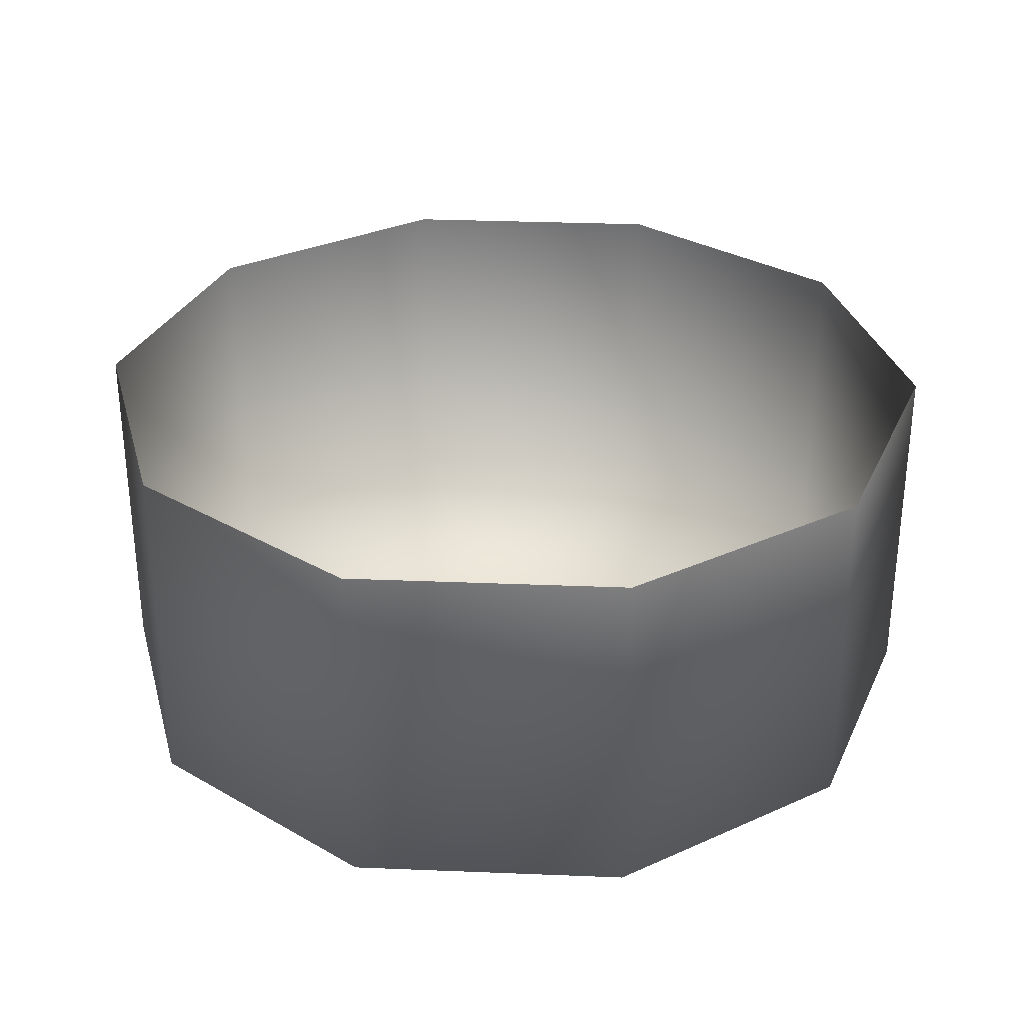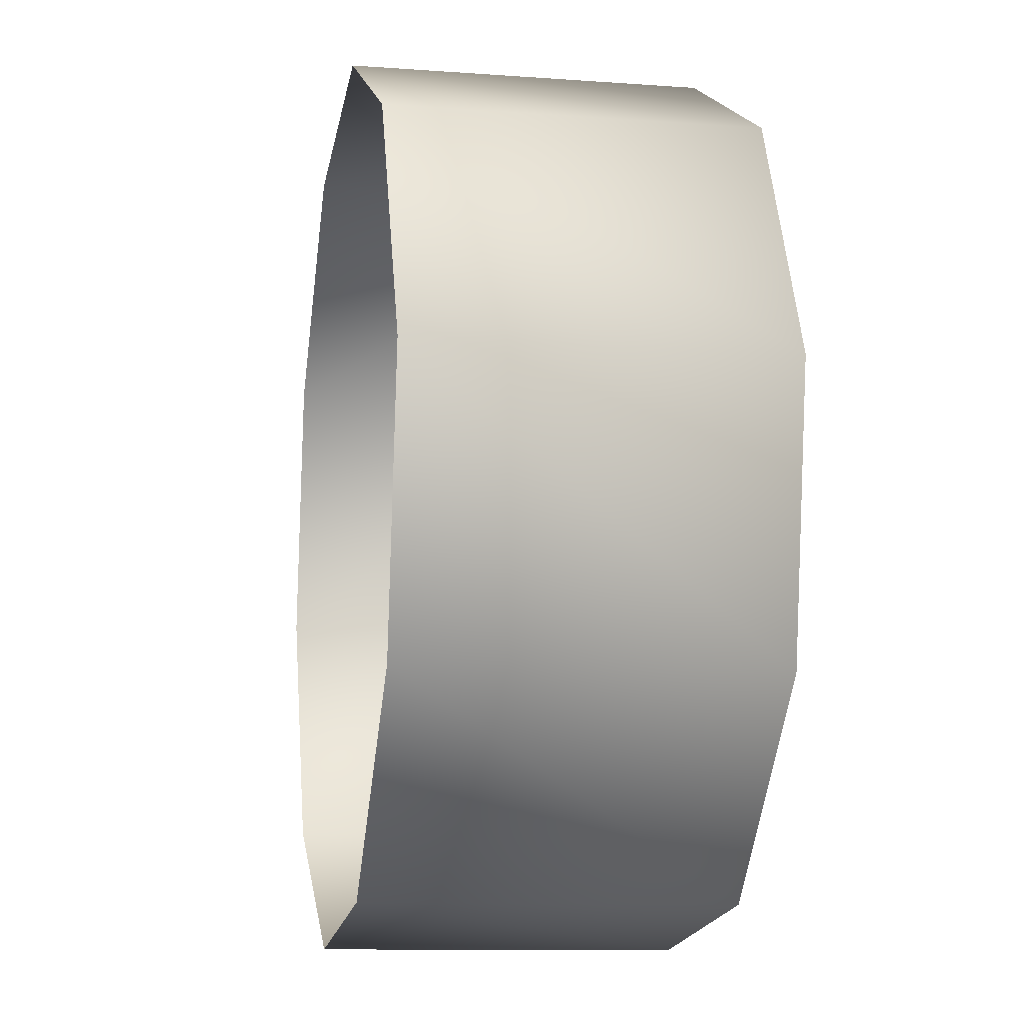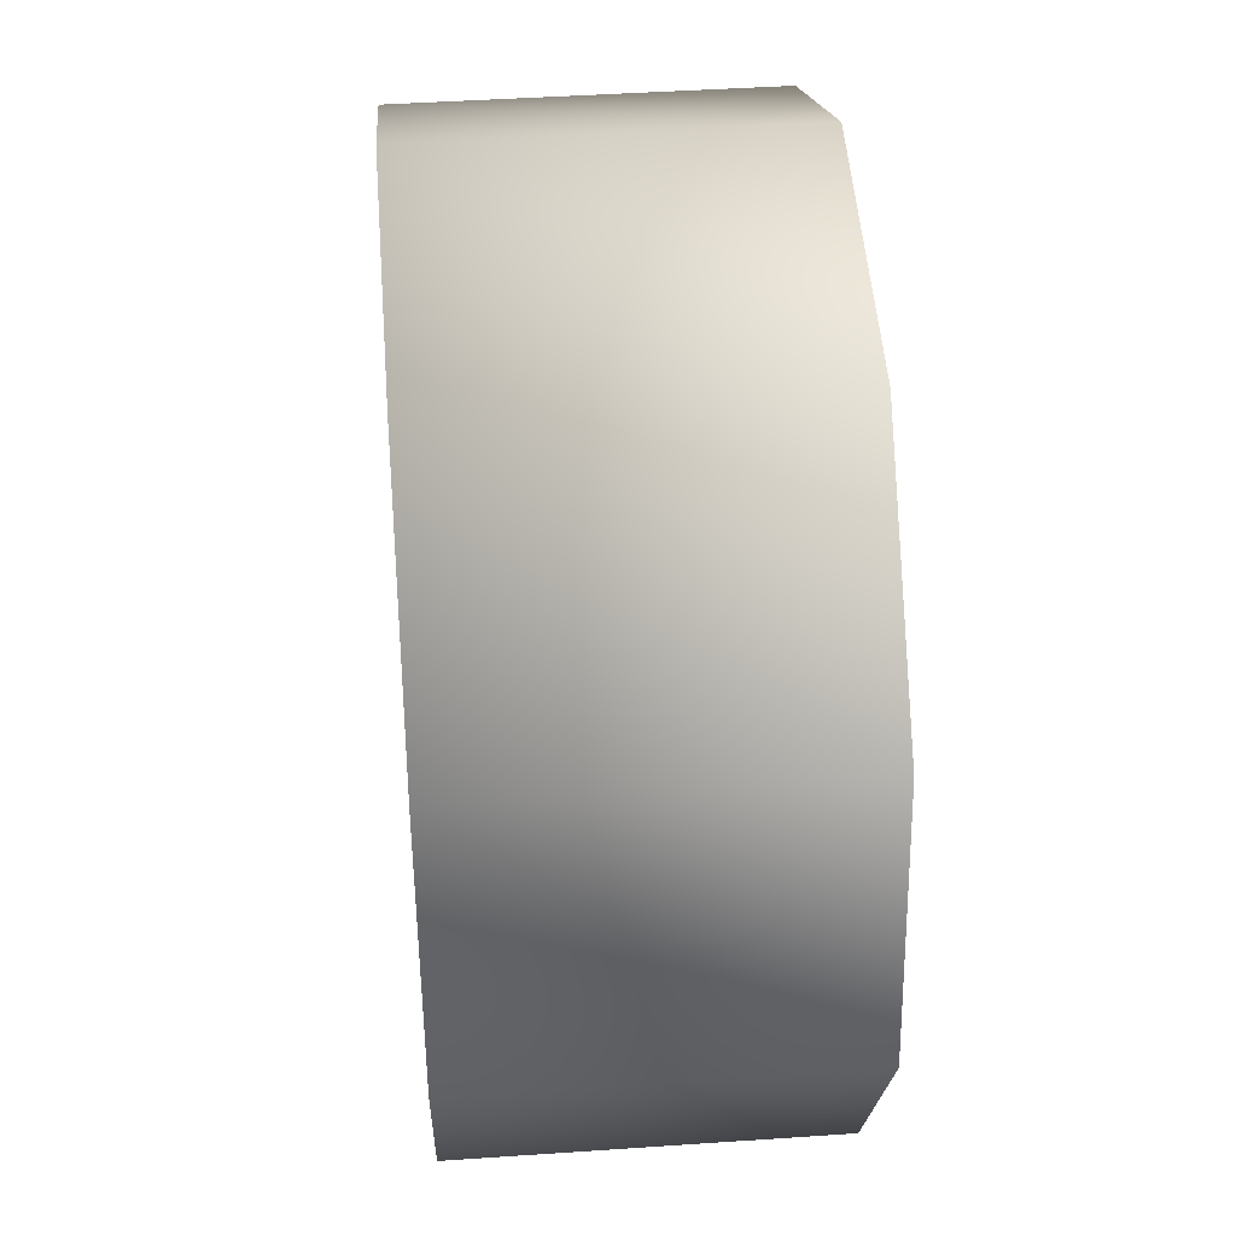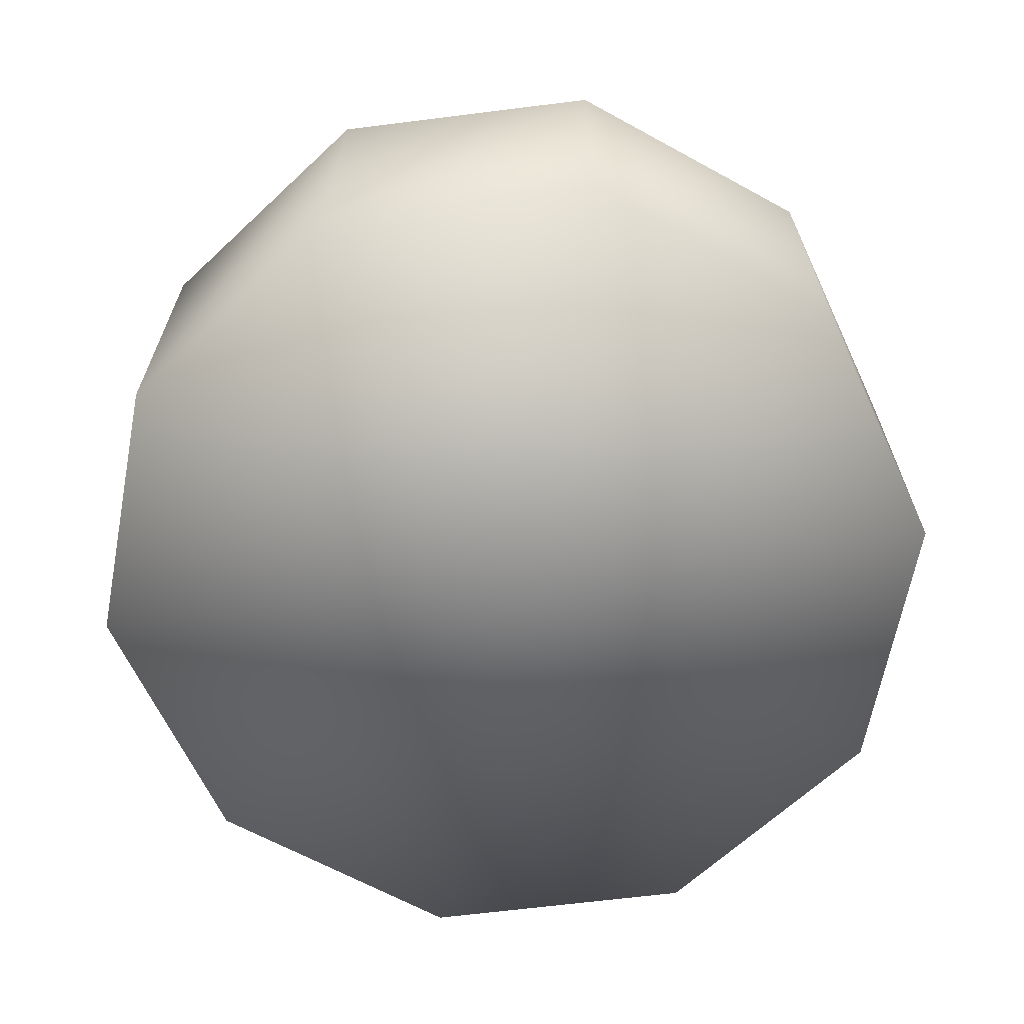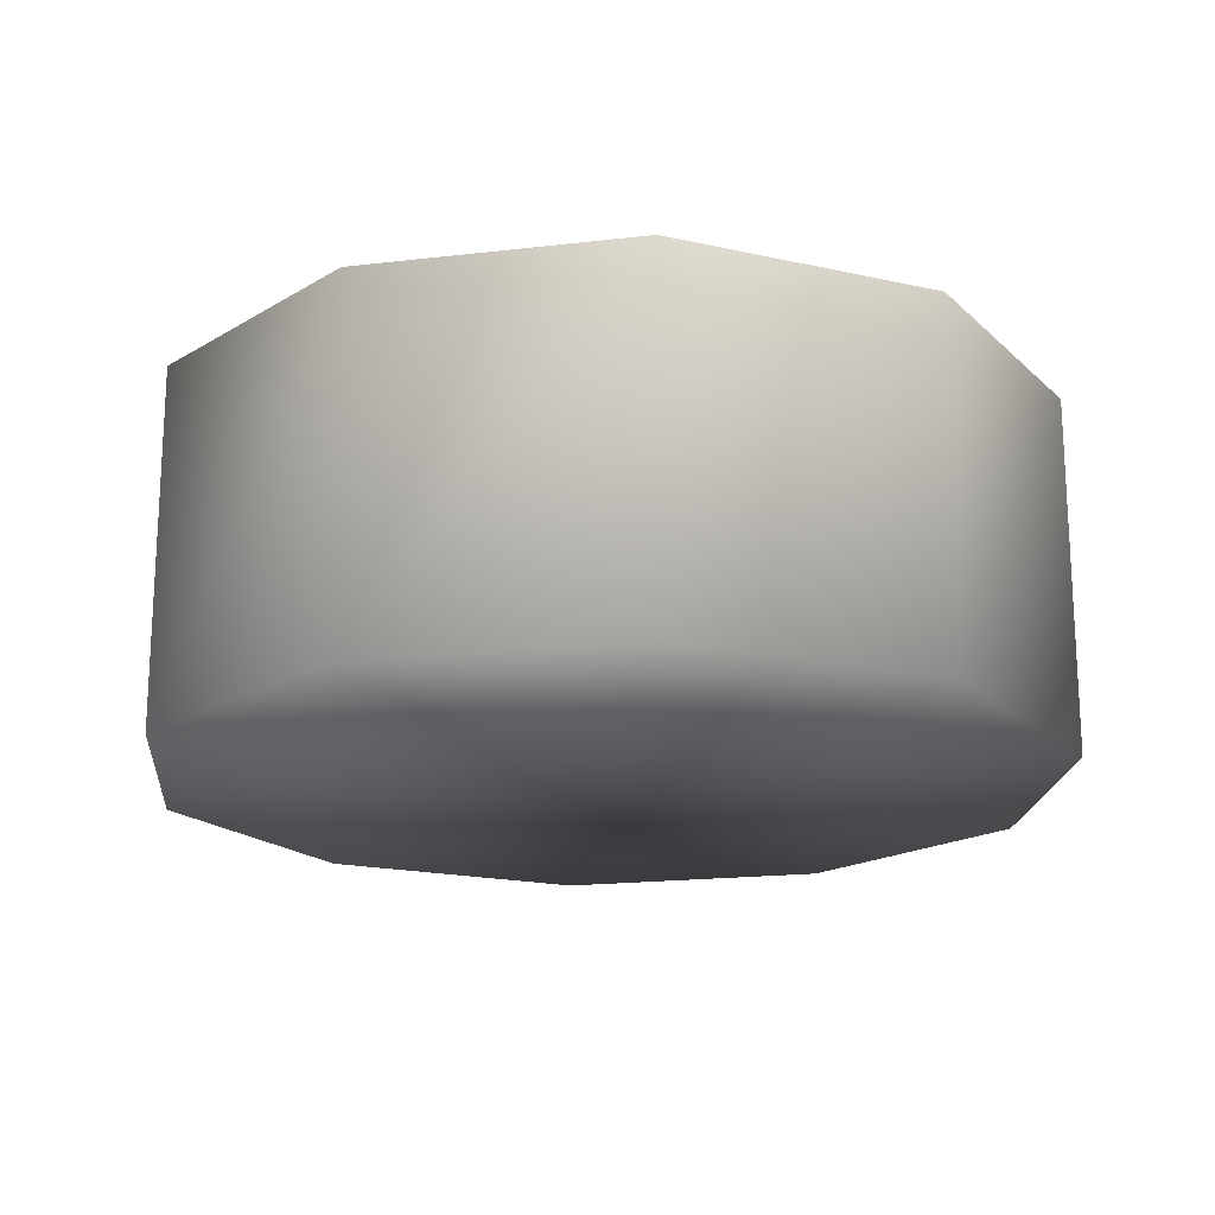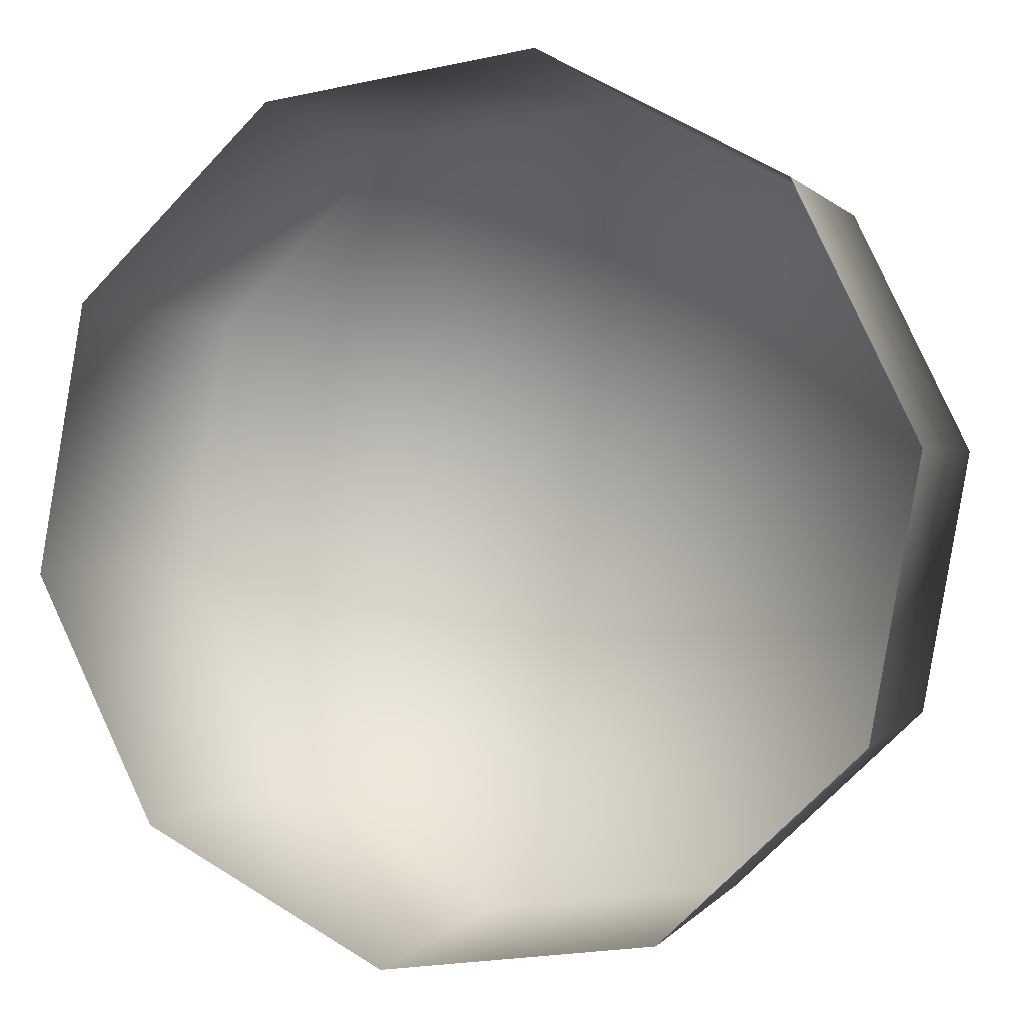
<metadata>
{"format":"obj","ext":"obj","renderer":"f3d","projection":"perspective","resolution":1024,"background":"white","views":[{"elev":31.2,"azim":119.3,"up":"+Y"},{"elev":-10.8,"azim":-100.3,"up":"+Z"},{"elev":44.0,"azim":85.4,"up":"+Z"},{"elev":-65.5,"azim":123.2,"up":"+Y"},{"elev":-18.6,"azim":92.7,"up":"+Y"},{"elev":0.9,"azim":-162.7,"up":"+Z"}]}
</metadata>
<code>
g ailWheelMount02
v -8262 -1553 3932
v -8300 -1609 3912
v -8262 -1609 3932
v -8300 -1553 3912
v -8300 -1553 3912
v -8319 -1609 3873
v -8300 -1609 3912
v -8319 -1553 3873
v -8311 -1609 3831
v -8311 -1553 3831
v -8280 -1609 3801
v -8280 -1553 3801
v -8237 -1609 3795
v -8237 -1553 3795
v -8199 -1609 3815
v -8199 -1553 3815
v -8199 -1553 3815
v -8180 -1609 3854
v -8199 -1609 3815
v -8180 -1553 3854
v -8180 -1553 3854
v -8188 -1609 3896
v -8180 -1609 3854
v -8188 -1553 3896
v -8188 -1553 3896
v -8219 -1609 3926
v -8188 -1609 3896
v -8219 -1553 3926
v -8262 -1609 3932
v -8262 -1553 3932
v -8250 -1609 3863
v -8262 -1609 3932
v -8300 -1609 3912
v -8319 -1609 3873
v -8311 -1609 3831
v -8280 -1609 3801
v -8237 -1609 3795
v -8199 -1609 3815
v -8180 -1609 3854
v -8188 -1609 3896
v -8219 -1609 3926
f 2 1 4
f 1 2 3
f 16 15 14
f 13 14 15
f 14 13 12
f 11 12 13
f 12 11 10
f 9 10 11
f 10 9 8
f 6 8 9
f 8 6 5
f 7 5 6
f 35 36 31
f 37 31 36
f 31 37 38
f 39 31 38
f 31 39 40
f 34 31 33
f 31 34 35
f 40 41 31
f 32 31 41
f 31 32 33
f 30 29 28
f 26 28 29
f 28 26 25
f 27 25 26
f 18 17 20
f 17 18 19
f 22 21 24
f 21 22 23

</code>
